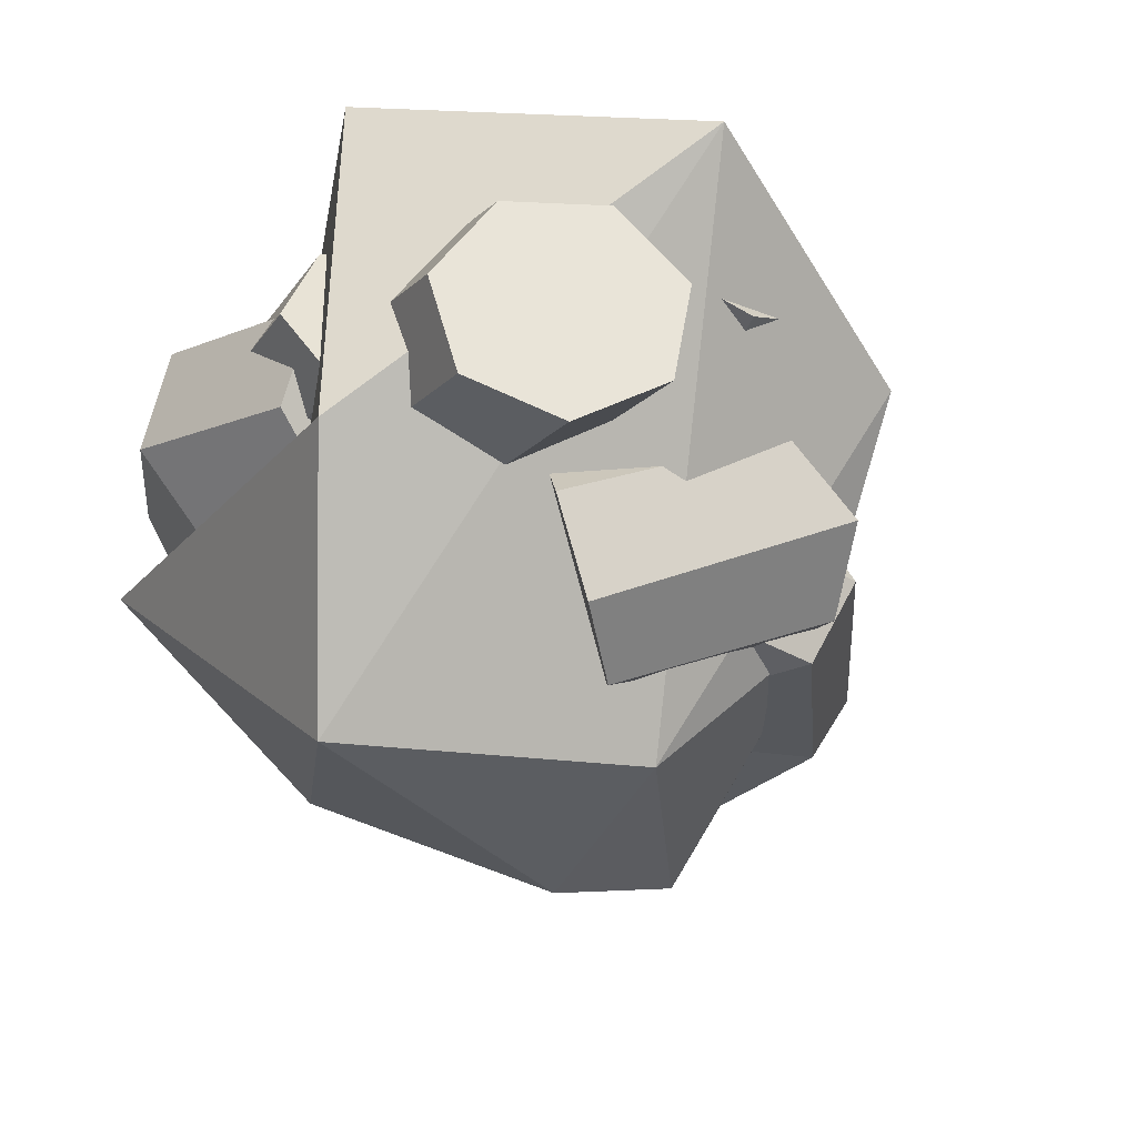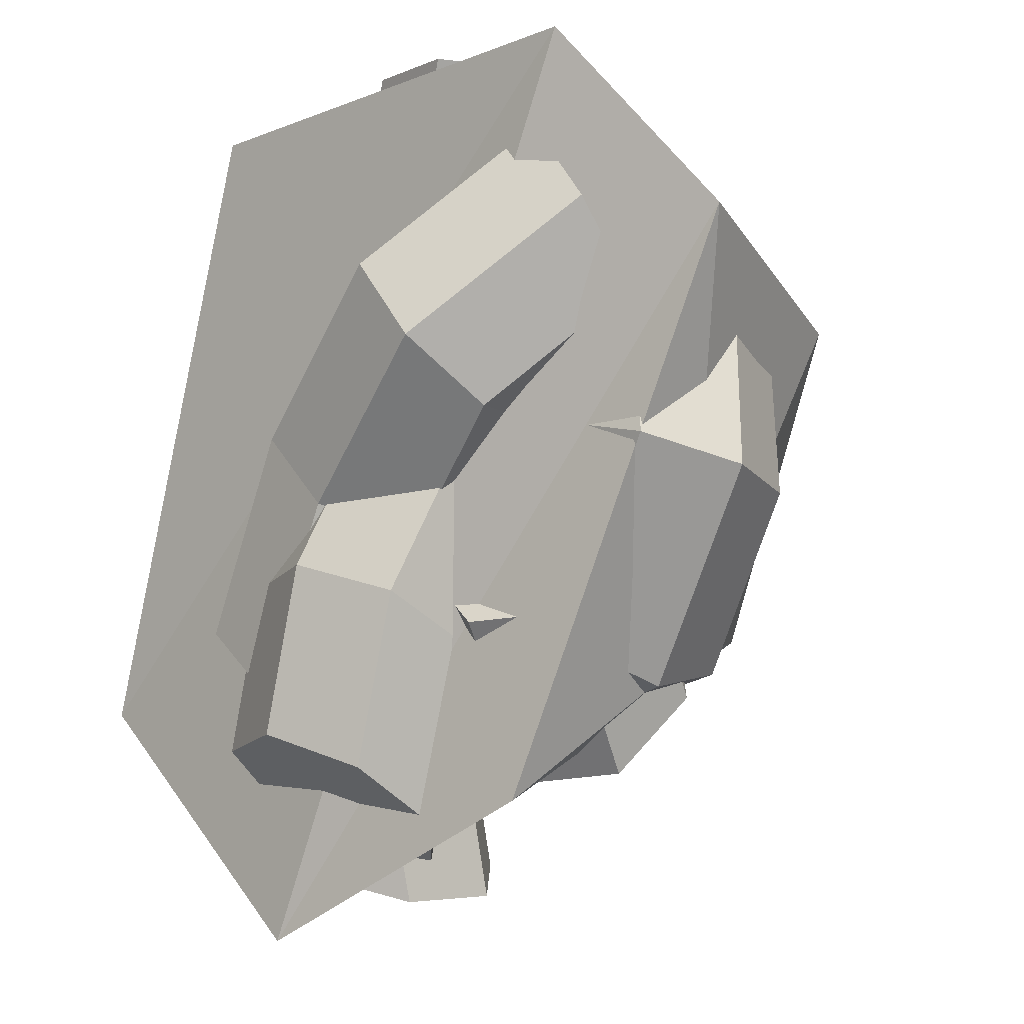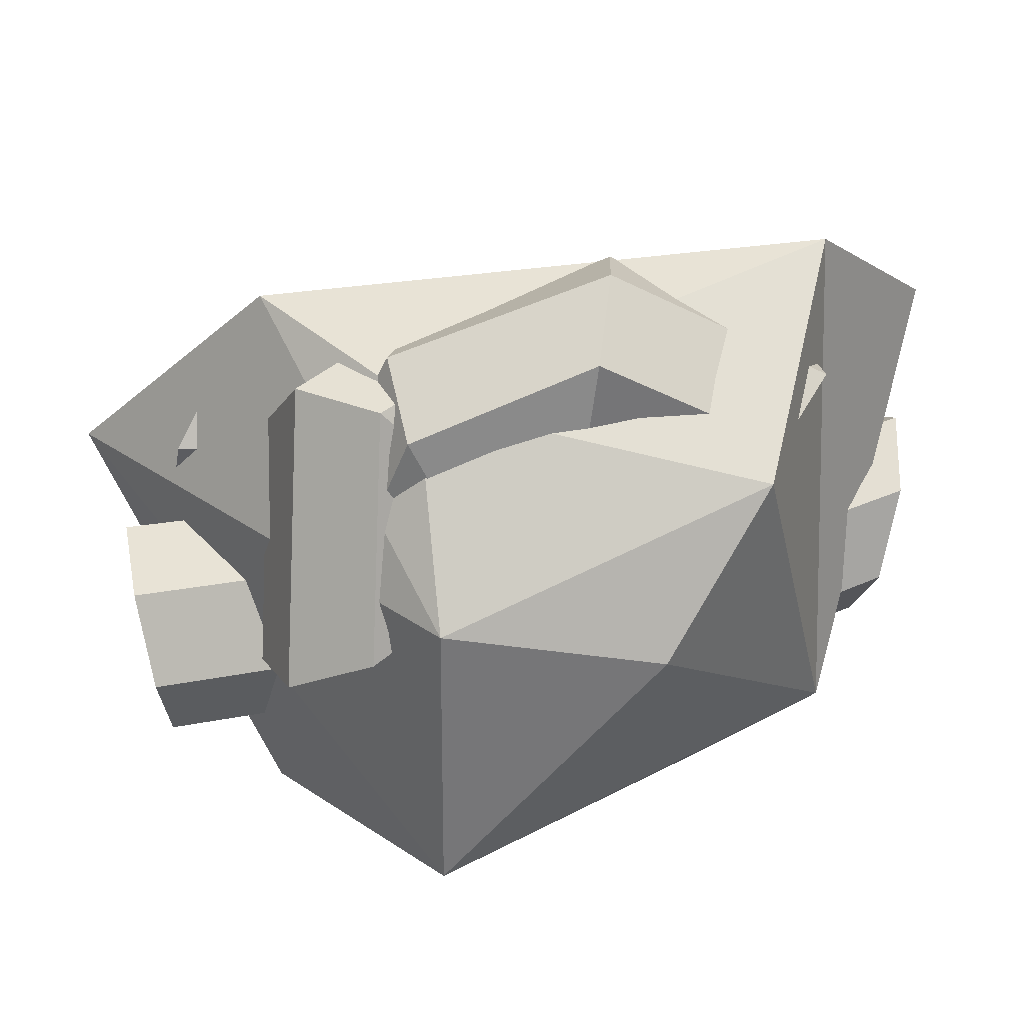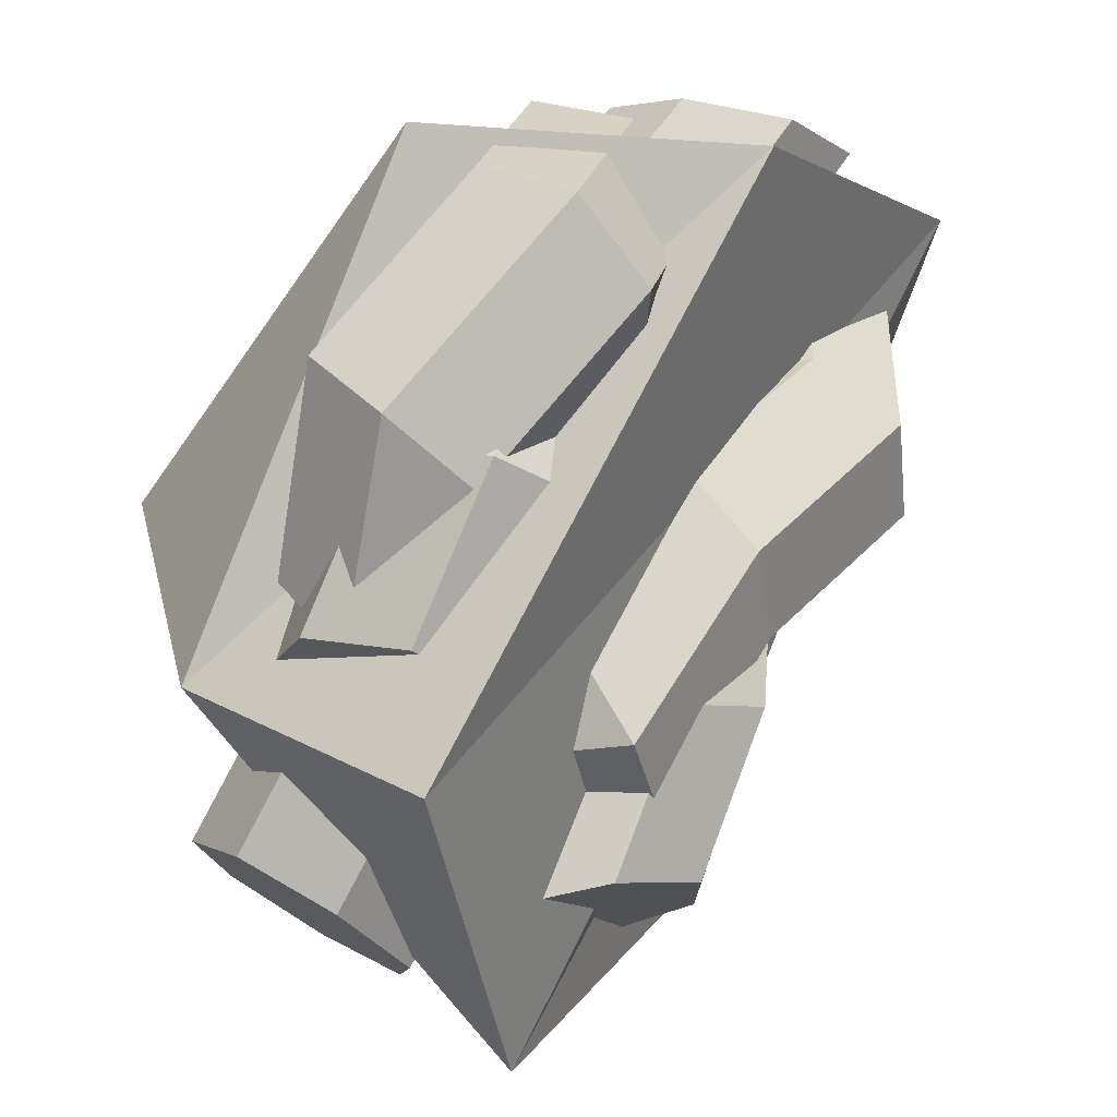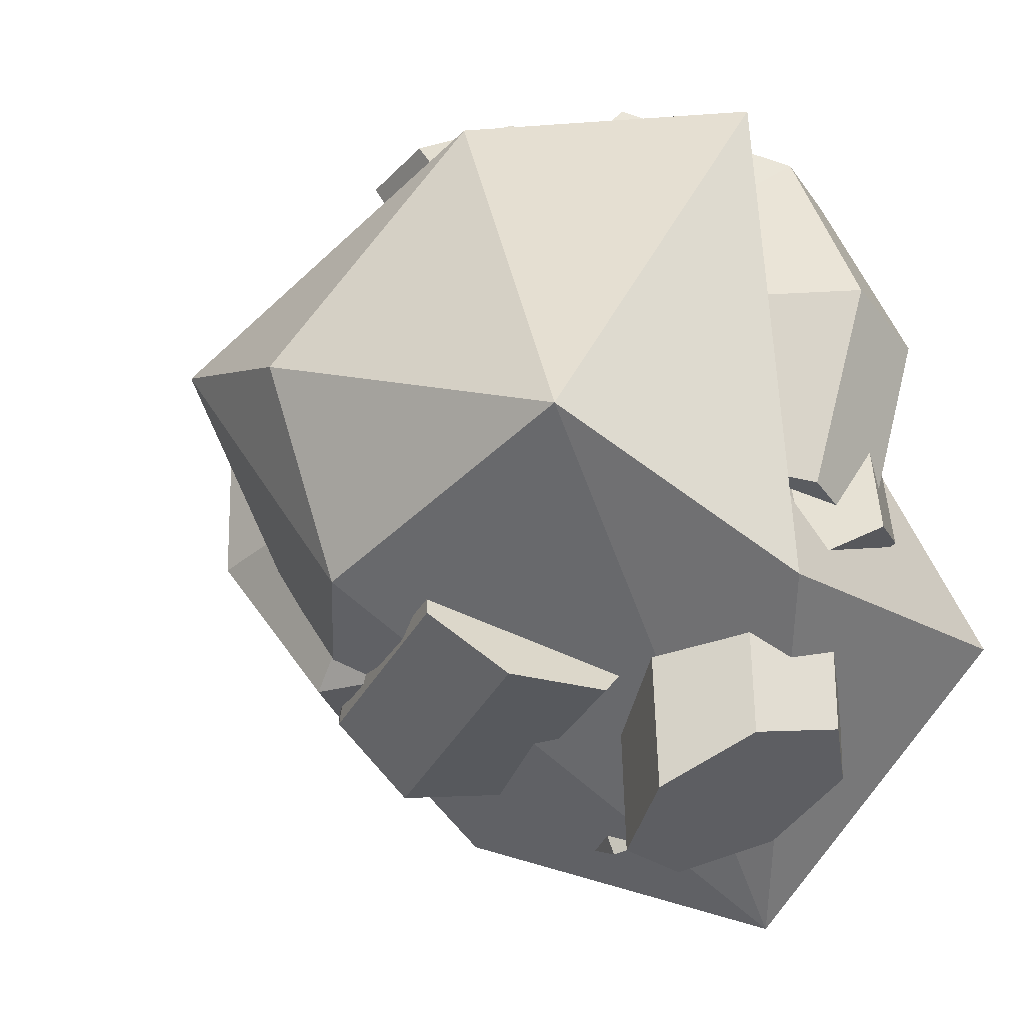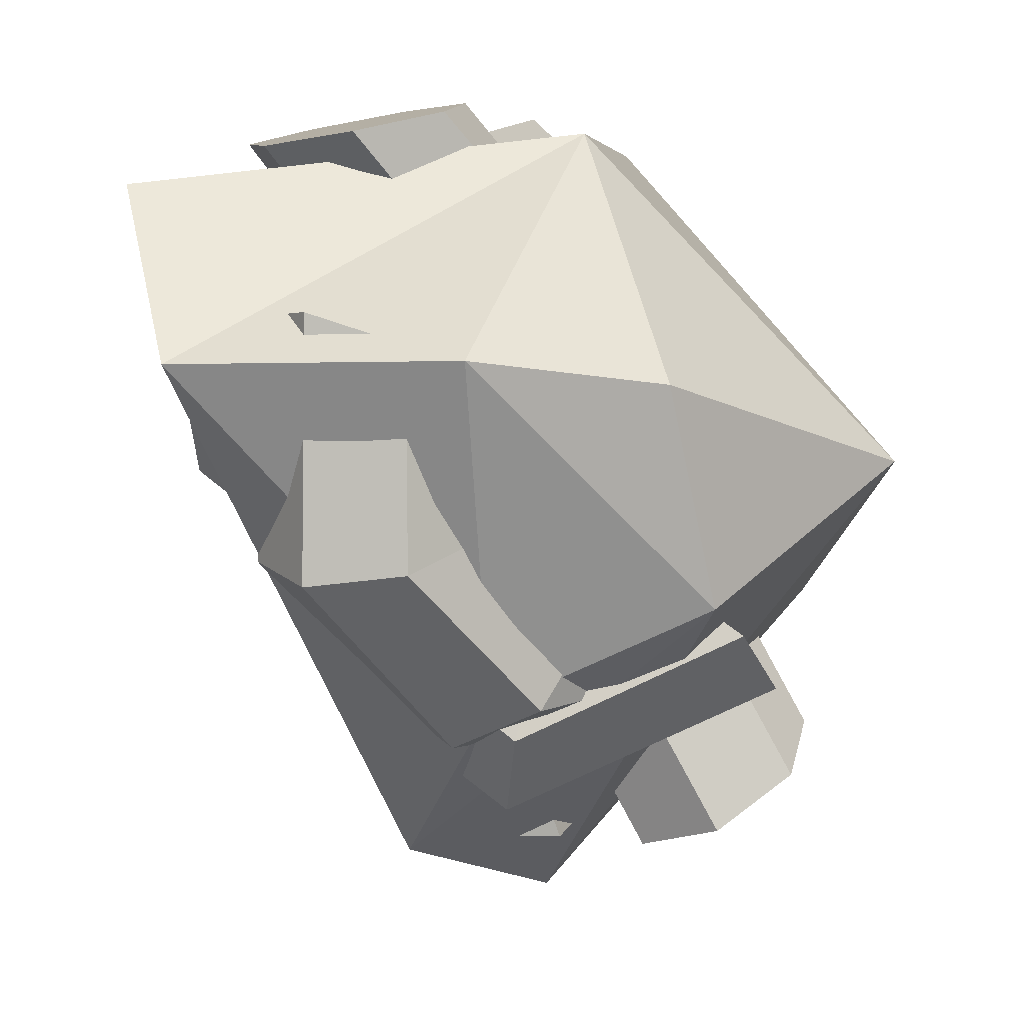
<metadata>
{"format":"obj","ext":"obj","renderer":"f3d","projection":"perspective","resolution":1024,"background":"white","views":[{"elev":-39.1,"azim":136.1,"up":"+Y"},{"elev":-24.1,"azim":-125.3,"up":"+Z"},{"elev":-50.8,"azim":-118.0,"up":"+Y"},{"elev":5.4,"azim":130.3,"up":"+Z"},{"elev":-6.5,"azim":34.1,"up":"+Z"},{"elev":0.8,"azim":-50.0,"up":"+Z"}]}
</metadata>
<code>
v -0.05787 0.001997 0.01308
v -0.02309 -0.01951 -0.02898
v -0.01485 0.001488 -0.04932
v -0.03967 -0.02982 0.01318
v -0.006225 -0.04154 -0.01662
v -0.01607 -0.04189 0.01079
v 0.02887 -0.04573 0.001802
v 0.02938 -0.0005609 0.04589
v 0.04611 -0.01977 -0.0166
v 0.006703 0.03261 0.04302
v 0.05096 0.02188 -0.0236
v -0.04838 0.01888 0.03648
v 0.02475 0.0105 -0.05957
v -0.002997 -0.01843 0.04427
v -0.01559 0.02247 0.01955
v -0.01236 0.00995 0.01803
v -0.02305 -1.305e-05 0.02958
v -0.03002 0.01021 0.0336
v -0.01557 0.00186 0.008352
v -0.02438 -0.006951 0.01864
v -0.02281 0.004289 -0.00219
v -0.03301 -0.005377 0.009033
v -0.02862 0.01541 -0.005658
v -0.04245 0.003524 0.007981
v -0.02863 0.02684 0.0005585
v -0.04559 0.01305 0.01628
v -0.02283 0.02999 0.01178
v -0.04006 0.01603 0.02768
v -0.00505 0.02419 -0.01228
v 0.001747 0.0274 -0.001657
v -0.00938 0.01246 -0.01591
v -0.007984 0.00105 -0.009815
v -0.001912 -0.001457 0.001422
v 0.004264 0.006831 0.009335
v 0.005892 0.01967 0.007965
v 0.01187 0.02159 -0.03147
v 0.02008 0.0242 -0.02171
v 0.003808 0.01146 -0.03281
v 0.001967 0.001433 -0.02472
v 0.007733 -0.0009433 -0.01329
v 0.01676 0.006124 -0.007133
v 0.02226 0.01731 -0.01088
v 0.01998 -0.0001919 -0.0343
v 0.02904 0.001673 -0.02515
v 0.01045 -0.009062 -0.0346
v 0.007649 -0.01826 -0.02583
v 0.01367 -0.02086 -0.01459
v 0.02399 -0.0149 -0.009339
v 0.03083 -0.004873 -0.01404
v 0.02989 0.01019 0.04085
v 0.02601 -0.0004444 0.03442
v 0.008408 -0.009803 0.04145
v 0.00967 0.0005744 0.0492
v 0.01924 -0.001201 0.02333
v 0.003584 -0.01037 0.02937
v 0.01468 0.008487 0.01593
v -0.001169 -0.0007024 0.02207
v 0.01576 0.02132 0.01779
v -0.002272 0.01192 0.02504
v 0.02167 0.02764 0.02752
v 0.001105 0.018 0.03604
v 0.02795 0.02269 0.03778
v 0.00642 0.01295 0.0468
v 0.03765 0.01705 0.006525
v 0.046 0.01144 0.01479
v 0.02634 0.01242 0.00203
v 0.0206 0.001045 0.004686
v 0.02474 -0.008511 0.01249
v 0.03565 -0.009054 0.01957
v 0.04511 -0.0001742 0.02059
v 0.03433 0.01048 -0.01644
v 0.04367 0.003345 -0.01085
v 0.02152 0.008187 -0.01687
v 0.0149 -0.001817 -0.01183
v 0.01944 -0.012 -0.005104
v 0.03173 -0.01468 -0.001762
v 0.04251 -0.007855 -0.004319
v 0.009138 -9.966e-05 -0.01792
v 0.01262 -0.007657 -0.007904
v -0.008008 -0.006659 -0.01084
v -0.01385 0.001101 -0.01951
v 0.01125 -0.02053 -0.006598
v -0.007864 -0.01967 -0.0104
v 0.006065 -0.02904 -0.01498
v -0.01353 -0.02813 -0.01851
v 0.0009676 -0.02676 -0.02674
v -0.02073 -0.02567 -0.02906
v -0.0002045 -0.01542 -0.03302
v -0.02406 -0.01415 -0.03412
v 0.003431 -0.003555 -0.02909
v -0.02099 -0.002231 -0.02987
v -0.0204 -0.001879 -0.002531
v -0.0305 0.00563 -0.005852
v -0.01934 -0.01483 -0.003233
v -0.02812 -0.02348 -0.007431
v -0.04013 -0.0213 -0.01196
v -0.04632 -0.009947 -0.01342
v -0.04204 0.00204 -0.0107
v -0.02015 0.0003603 0.01068
v -0.03026 0.006896 0.01563
v -0.01909 -0.0124 0.008358
v -0.02788 -0.02178 0.01042
v -0.03989 -0.02072 0.01531
v -0.04609 -0.01001 0.01935
v -0.04181 0.002282 0.01949
v -0.03289 0.01014 0.04208
v -0.02968 -0.002425 0.04322
v -0.01498 -0.007603 0.02747
v -0.0177 0.004809 0.02465
v -0.01819 -0.007604 0.04646
v -0.003763 -0.01269 0.03169
v -0.007066 -0.001498 0.04936
v 0.007493 -0.006628 0.03413
v -0.004689 0.01129 0.04974
v 0.01032 0.006024 0.03296
v -0.01285 0.02114 0.04731
v 0.00258 0.01574 0.02905
v -0.0254 0.02063 0.0439
v -0.009889 0.0152 0.02535
v -0.008054 -0.0176 0.00879
v -0.01047 -0.005363 0.00506
v 0.002806 -0.02249 0.01404
v 0.01393 -0.01635 0.01687
v 0.01695 -0.003805 0.01513
v 0.00958 0.005698 0.01014
v -0.002621 0.005004 0.005662
v 0.02286 -0.008461 -0.05187
v 0.03107 0.0008956 -0.04805
v 0.02587 0.009429 -0.02956
v 0.01683 0.0004244 -0.03213
v 0.04151 -0.0001153 -0.04035
v 0.03668 0.008267 -0.0224
v 0.04633 -0.01073 -0.03456
v 0.04111 -0.002188 -0.01604
v 0.0419 -0.02296 -0.03505
v 0.03584 -0.01406 -0.01527
v 0.03155 -0.02759 -0.04144
v 0.02482 -0.01841 -0.02067
v 0.02308 -0.02114 -0.04893
v 0.01636 -0.01197 -0.02818
v 0.01578 0.01252 -0.007311
v 0.006922 0.003429 -0.01019
v 0.02702 0.01115 -0.0008931
v 0.03218 0.0003537 0.004229
v 0.02737 -0.01174 0.004199
v 0.01622 -0.01603 -0.0009613
v 0.007116 -0.009276 -0.007365
v -0.002027 0.01553 -0.04431
v 0.006947 0.0234 -0.03911
v -0.002365 0.02541 -0.01995
v -0.01147 0.01728 -0.02448
v 0.01967 0.02121 -0.03743
v 0.01039 0.02327 -0.01842
v 0.02655 0.01061 -0.04053
v 0.01718 0.01249 -0.02105
v 0.02242 -0.0004194 -0.04608
v 0.01291 0.001172 -0.02585
v 0.01038 -0.003569 -0.04989
v 0.0007809 -0.002156 -0.02921
v -0.0004977 0.003531 -0.04911
v -0.01007 0.005012 -0.0286
v -0.01101 0.01998 0.0002263
v -0.02016 0.01175 -0.004024
v 0.00182 0.01805 0.001213
v 0.008678 0.007405 -0.001807
v 0.004396 -0.003932 -0.00656
v -0.007802 -0.007424 -0.009465
v -0.01873 -0.0004436 -0.008337
v -0.01723 0.007187 0.01888
v -0.02636 -0.0009618 0.01443
v -0.004333 0.00549 0.01928
v 0.002628 -0.004776 0.01533
v -0.00159 -0.01588 0.01
v -0.01381 -0.01946 0.007314
v -0.02483 -0.01282 0.009283
v 0.02318 0.01052 -0.02235
v 0.0323 0.01719 -0.01589
v 0.02545 0.02291 0.005013
v 0.01607 0.01618 -0.0009865
v 0.04305 0.01271 -0.01008
v 0.03652 0.01851 0.01026
v 0.04733 0.0004388 -0.0093
v 0.04093 0.006277 0.0108
v 0.04192 -0.01037 -0.01413
v 0.03538 -0.00457 0.006232
v 0.0309 -0.01158 -0.02094
v 0.02403 -0.005865 -9.298e-06
v 0.02255 -0.002282 -0.0246
v 0.01543 0.003368 -0.003222
v 0.009152 0.0175 0.02062
v -1.752e-05 0.01084 0.01422
v 0.02039 0.01316 0.02555
v 0.02523 0.001077 0.02529
v 0.02004 -0.00964 0.02004
v 0.008712 -0.01093 0.01376
v -0.0002131 -0.001812 0.01117
v -0.006872 0.004764 0.03362
v -0.01521 -0.001381 0.02574
v 0.004464 0.0004807 0.03837
v 0.01027 -0.011 0.03641
v 0.006163 -0.02104 0.02921
v -0.004754 -0.02208 0.0222
v -0.01426 -0.01333 0.02065
v -0.006037 0.008783 -0.01772
v -0.01456 0.007831 -0.02751
v -0.003432 -0.008436 -0.04226
v 0.004493 -0.006543 -0.03211
v -0.02553 0.0008469 -0.02808
v -0.01462 -0.01507 -0.04269
v -0.03069 -0.00691 -0.01899
v -0.02065 -0.02145 -0.03308
v -0.02615 -0.009599 -0.007087
v -0.01698 -0.02278 -0.02066
v -0.01533 -0.005194 -0.001339
v -0.006368 -0.01804 -0.01479
v -0.006382 0.002986 -0.006071
v 0.003187 -0.01082 -0.01988
v 0.02246 -0.02465 -0.02984
v 0.02031 -0.01296 -0.02455
v 0.01581 -0.0357 -0.02808
v 0.005367 -0.03779 -0.0206
v -0.00101 -0.02933 -0.01303
v 0.001485 -0.01671 -0.01107
v 0.01097 -0.009422 -0.01619
o group1420527678
g mesh1420527678
f 3 2 1
f 2 5 4
f 5 7 6
f 7 9 8
f 9 11 10
f 11 13 12
f 13 3 1
f 1 4 14
f 5 2 3
f 10 8 9
f 14 8 10
f 12 10 11
f 14 10 12
f 13 11 9
f 7 14 6
f 13 9 7
f 13 7 5
f 1 12 13
f 8 14 7
f 5 6 4
f 2 4 1
f 4 6 14
f 3 13 5
f 14 12 1
f 18 17 16 15
f 17 20 19 16
f 20 22 21 19
f 22 24 23 21
f 24 26 25 23
f 26 28 27 25
f 28 18 15 27
f 15 16 19 21 23 25 27
f 28 26 24 22 20 17 18
f 30 29 25 27
f 29 31 23 25
f 31 32 21 23
f 32 33 19 21
f 33 34 16 19
f 34 35 15 16
f 35 30 27 15
f 35 34 33 32 31 29 30
f 37 36 29 30
f 36 38 31 29
f 38 39 32 31
f 39 40 33 32
f 40 41 34 33
f 41 42 35 34
f 42 37 30 35
f 42 41 40 39 38 36 37
f 44 43 36 37
f 43 45 38 36
f 45 46 39 38
f 46 47 40 39
f 47 48 41 40
f 48 49 42 41
f 49 44 37 42
f 49 48 47 46 45 43 44
f 53 52 51 50
f 52 55 54 51
f 55 57 56 54
f 57 59 58 56
f 59 61 60 58
f 61 63 62 60
f 63 53 50 62
f 50 51 54 56 58 60 62
f 63 61 59 57 55 52 53
f 65 64 60 62
f 64 66 58 60
f 66 67 56 58
f 67 68 54 56
f 68 69 51 54
f 69 70 50 51
f 70 65 62 50
f 70 69 68 67 66 64 65
f 72 71 64 65
f 71 73 66 64
f 73 74 67 66
f 74 75 68 67
f 75 76 69 68
f 76 77 70 69
f 77 72 65 70
f 77 76 75 74 73 71 72
f 81 80 79 78
f 80 83 82 79
f 83 85 84 82
f 85 87 86 84
f 87 89 88 86
f 89 91 90 88
f 91 81 78 90
f 78 79 82 84 86 88 90
f 91 89 87 85 83 80 81
f 93 92 80 81
f 92 94 83 80
f 94 95 85 83
f 95 96 87 85
f 96 97 89 87
f 97 98 91 89
f 98 93 81 91
f 98 97 96 95 94 92 93
f 100 99 92 93
f 99 101 94 92
f 101 102 95 94
f 102 103 96 95
f 103 104 97 96
f 104 105 98 97
f 105 100 93 98
f 105 104 103 102 101 99 100
f 109 108 107 106
f 108 111 110 107
f 111 113 112 110
f 113 115 114 112
f 115 117 116 114
f 117 119 118 116
f 119 109 106 118
f 106 107 110 112 114 116 118
f 119 117 115 113 111 108 109
f 121 120 108 109
f 120 122 111 108
f 122 123 113 111
f 123 124 115 113
f 124 125 117 115
f 125 126 119 117
f 126 121 109 119
f 126 125 124 123 122 120 121
f 168 167 166 165 164 162 163
f 175 174 173 172 171 169 170
f 151 150 149 148
f 150 153 152 149
f 153 155 154 152
f 155 157 156 154
f 157 159 158 156
f 159 161 160 158
f 161 151 148 160
f 148 149 152 154 156 158 160
f 161 159 157 155 153 150 151
f 163 162 150 151
f 162 164 153 150
f 164 165 155 153
f 165 166 157 155
f 166 167 159 157
f 167 168 161 159
f 168 163 151 161
f 170 169 162 163
f 169 171 164 162
f 171 172 165 164
f 172 173 166 165
f 173 174 167 166
f 174 175 168 167
f 175 170 163 168
f 179 178 177 176
f 178 181 180 177
f 181 183 182 180
f 183 185 184 182
f 185 187 186 184
f 187 189 188 186
f 189 179 176 188
f 176 177 180 182 184 186 188
f 189 187 185 183 181 178 179
f 191 190 178 179
f 190 192 181 178
f 192 193 183 181
f 193 194 185 183
f 194 195 187 185
f 195 196 189 187
f 196 191 179 189
f 196 195 194 193 192 190 191
f 198 197 190 191
f 197 199 192 190
f 199 200 193 192
f 200 201 194 193
f 201 202 195 194
f 202 203 196 195
f 203 198 191 196
f 203 202 201 200 199 197 198
f 207 206 205 204
f 206 209 208 205
f 209 211 210 208
f 211 213 212 210
f 213 215 214 212
f 215 217 216 214
f 217 207 204 216
f 204 205 208 210 212 214 216
f 217 215 213 211 209 206 207
f 219 218 206 207
f 218 220 209 206
f 220 221 211 209
f 221 222 213 211
f 222 223 215 213
f 223 224 217 215
f 224 219 207 217
f 224 223 222 221 220 218 219
o group276126257
g mesh276126257
f 130 129 128 127
f 129 132 131 128
f 132 134 133 131
f 134 136 135 133
f 136 138 137 135
f 138 140 139 137
f 140 130 127 139
f 127 128 131 133 135 137 139
f 140 138 136 134 132 129 130
f 142 141 129 130
f 141 143 132 129
f 143 144 134 132
f 144 145 136 134
f 145 146 138 136
f 146 147 140 138
f 147 142 130 140
f 147 146 145 144 143 141 142

</code>
